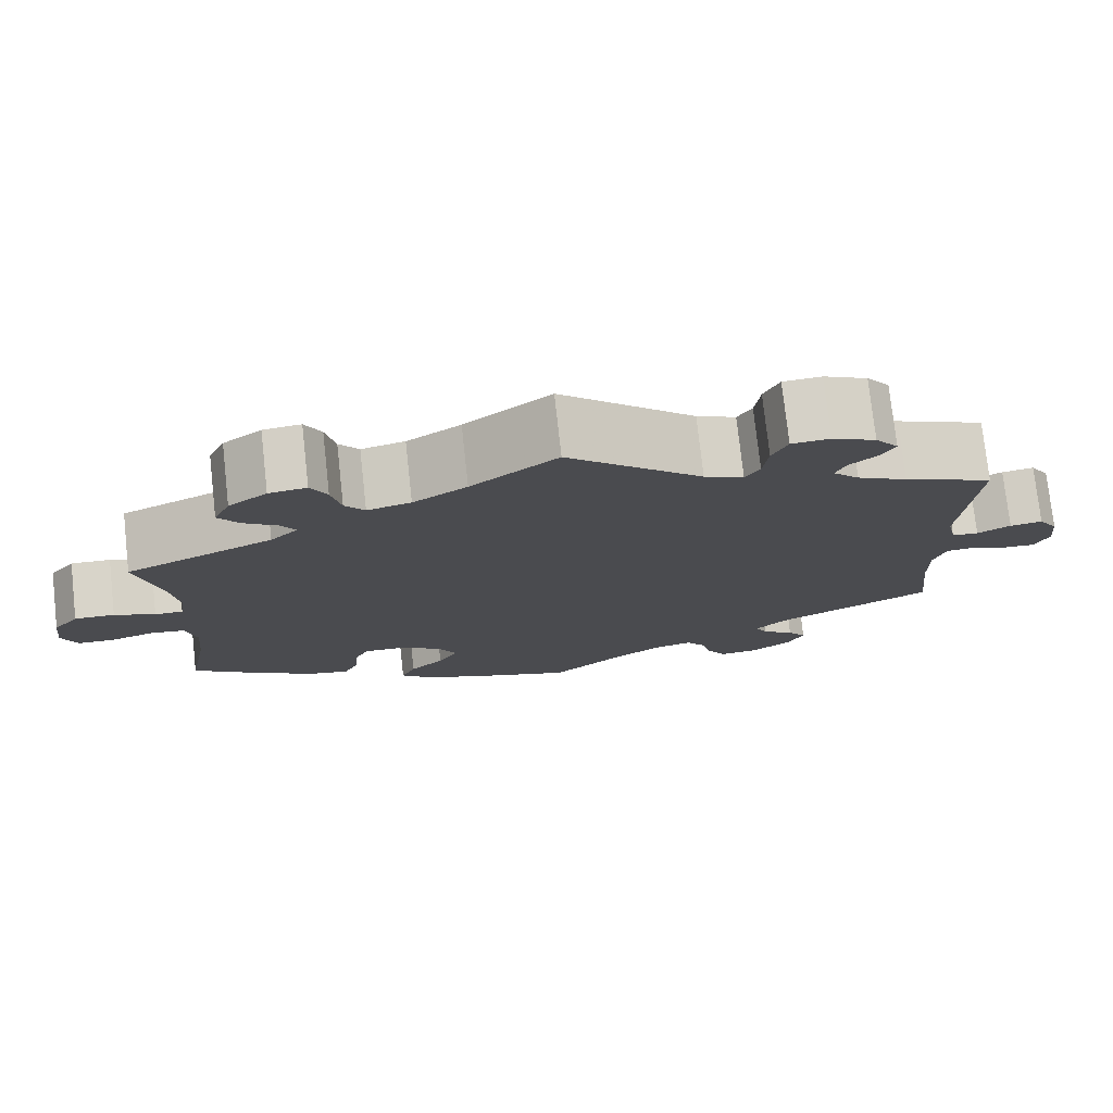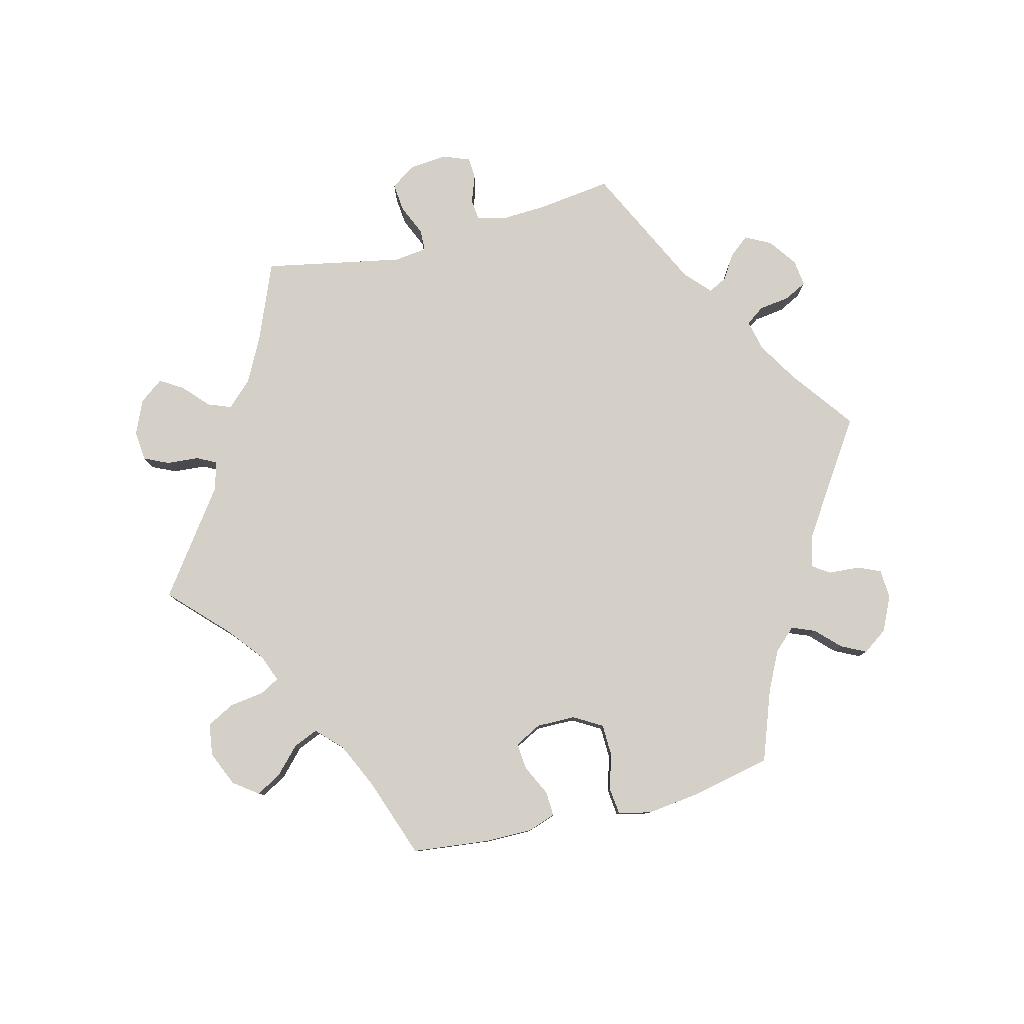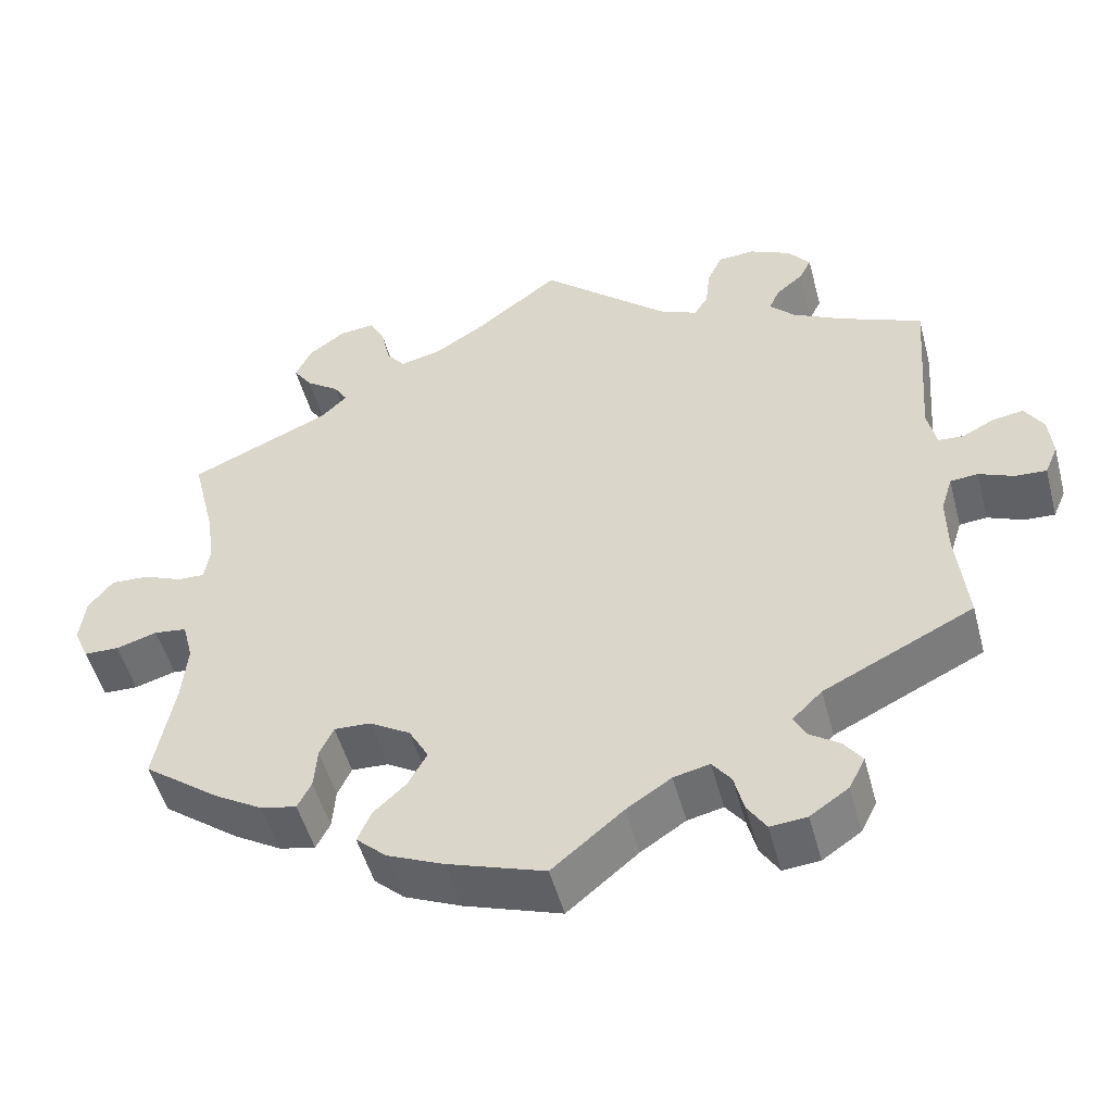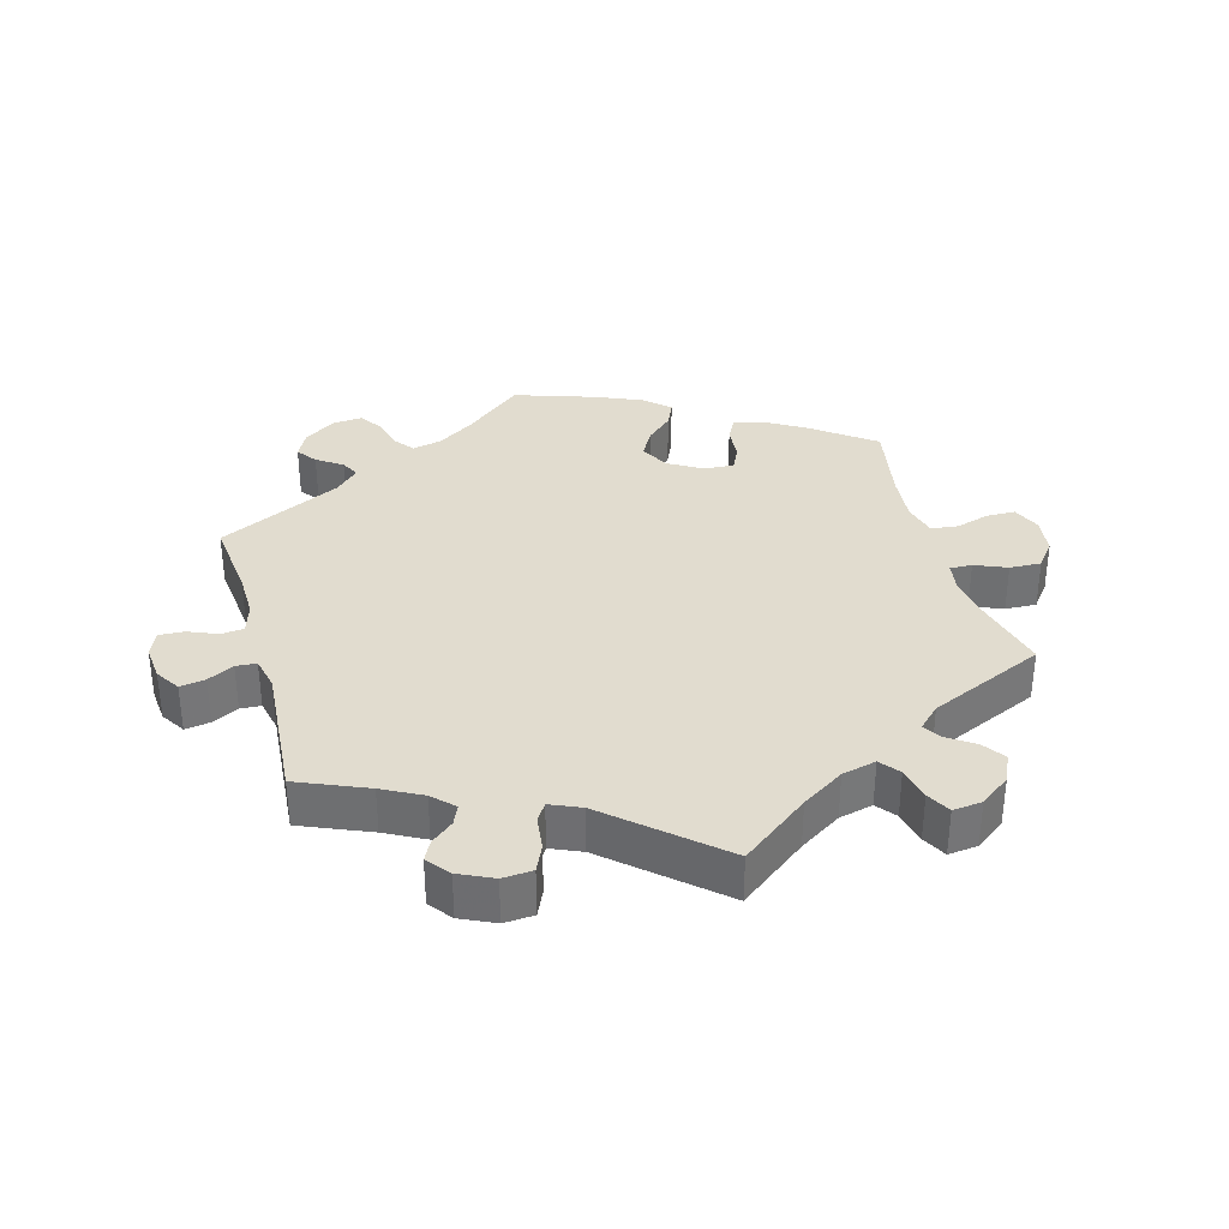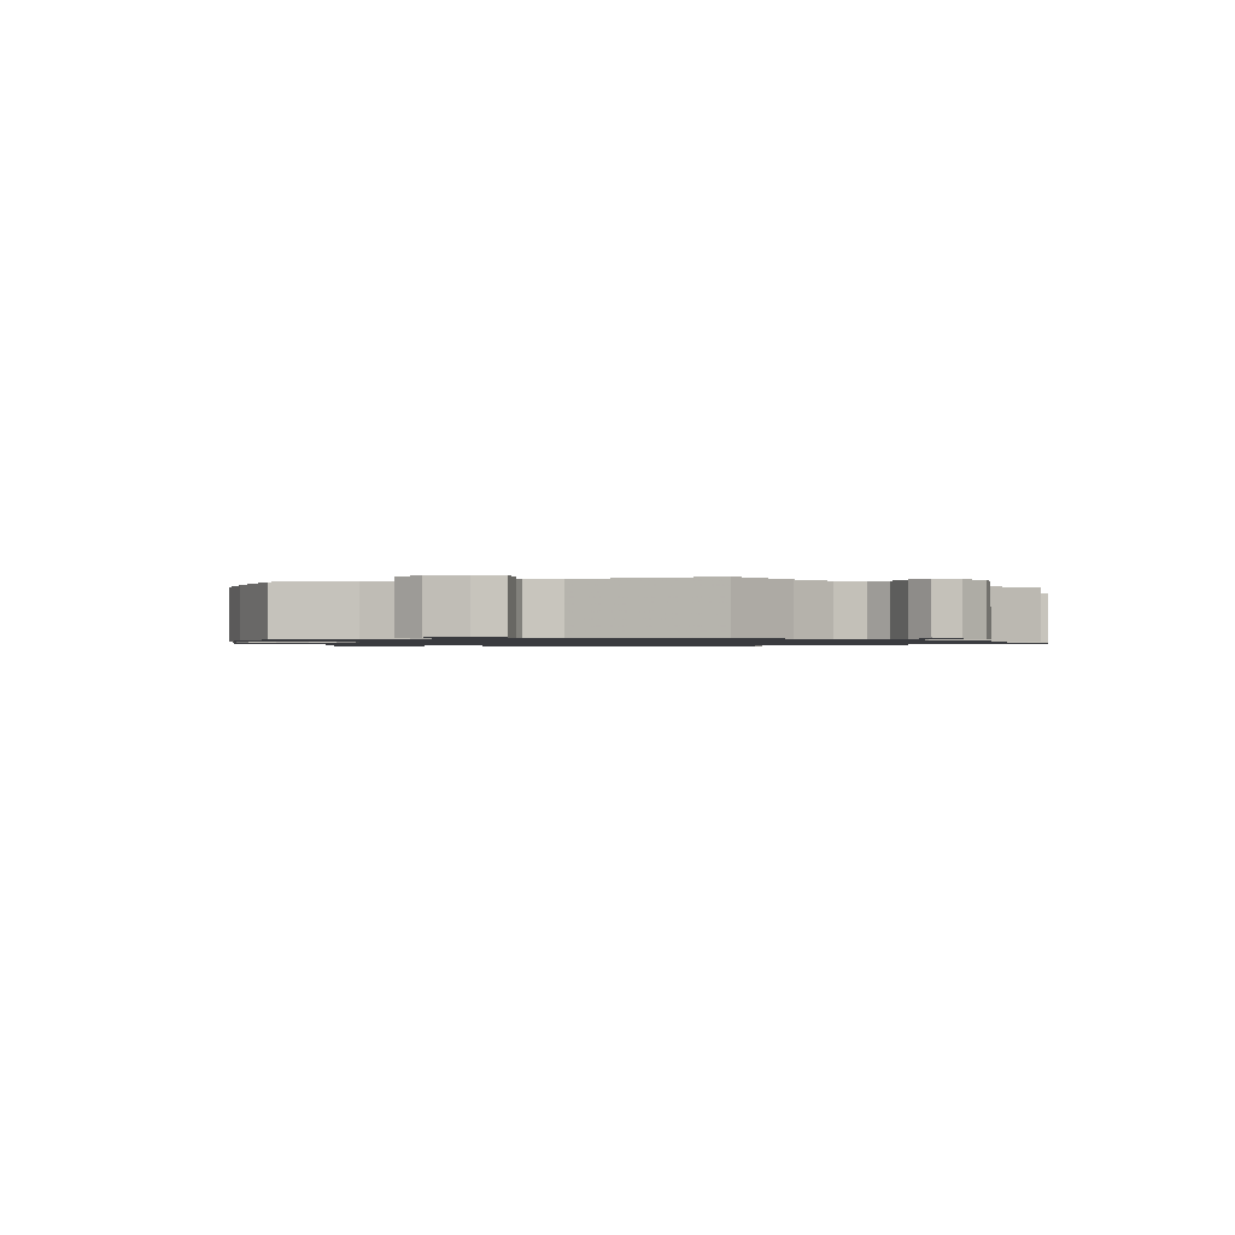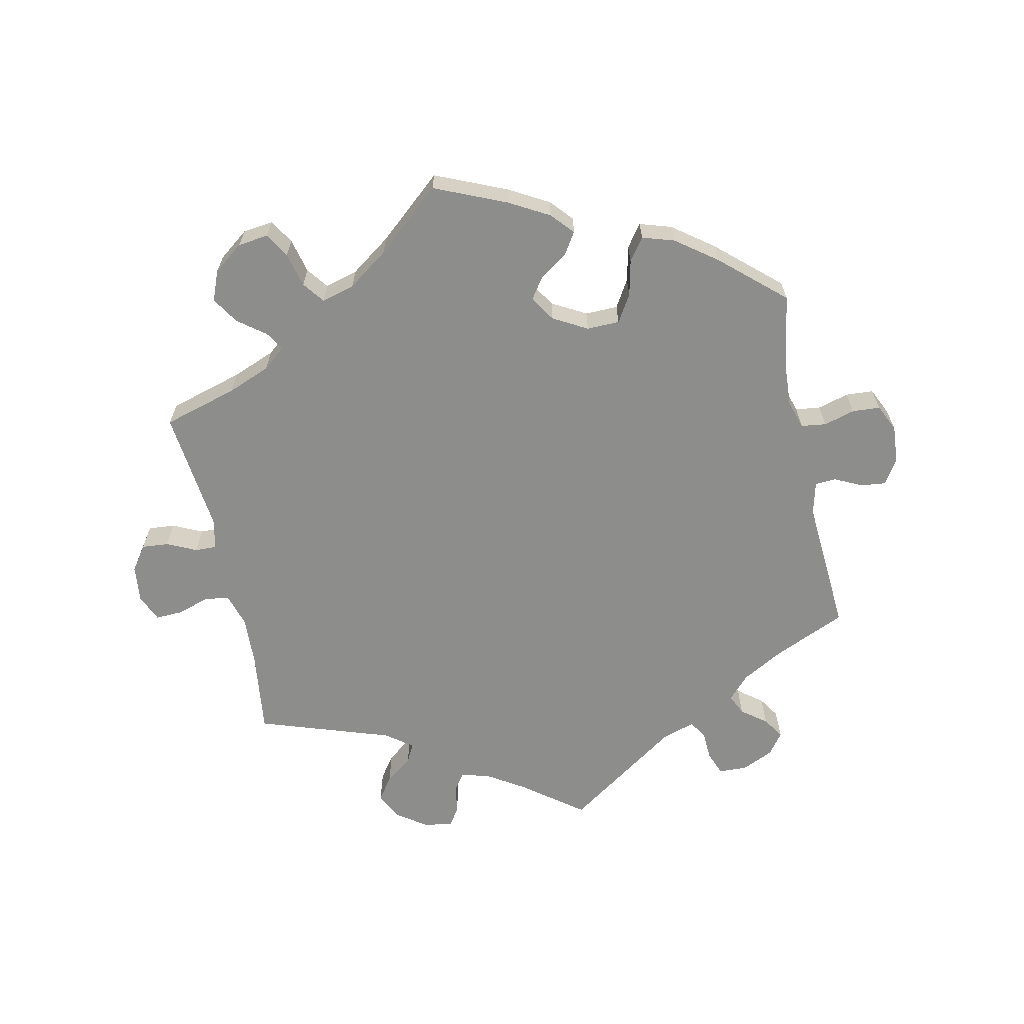
<metadata>
{"format":"obj","ext":"obj","renderer":"f3d","projection":"perspective","resolution":1024,"background":"white","views":[{"elev":76.2,"azim":173.7,"up":"+Z"},{"elev":79.9,"azim":135.5,"up":"+Y"},{"elev":-50.4,"azim":-165.2,"up":"+Z"},{"elev":34.5,"azim":-15.7,"up":"+Y"},{"elev":-1.2,"azim":-132.7,"up":"+Y"},{"elev":-64.5,"azim":132.1,"up":"+Y"}]}
</metadata>
<code>
v -0.488 0.07 -0.169
v -0.487 0.07 -0.098
v -0.501 0.07 -0.053
v -0.535 0.07 -0.05
v -0.578 0.07 -0.068
v -0.616 0.07 -0.07
v -0.632 0.07 -0.033
v -0.627 0.07 0.019
v -0.604 0.07 0.055
v -0.566 0.07 0.049
v -0.527 0.07 0.029
v -0.496 0.07 0.031
v -0.485 0.07 0.081
v -0.501 0.07 0.289
v -0.397 0.07 0.333
v -0.338 0.07 0.364
v -0.307 0.07 0.395
v -0.32 0.07 0.424
v -0.353 0.07 0.451
v -0.368 0.07 0.48
v -0.341 0.07 0.514
v -0.29 0.07 0.538
v -0.245 0.07 0.535
v -0.227 0.07 0.496
v -0.221 0.07 0.446
v -0.204 0.07 0.419
v -0.158 0.07 0.439
v 0 0.07 0.578
v 0.101 0.07 0.501
v 0.164 0.07 0.461
v 0.215 0.07 0.449
v 0.238 0.07 0.478
v 0.249 0.07 0.528
v 0.268 0.07 0.564
v 0.312 0.07 0.559
v 0.357 0.07 0.526
v 0.376 0.07 0.485
v 0.353 0.07 0.452
v 0.313 0.07 0.424
v 0.296 0.07 0.397
v 0.328 0.07 0.366
v 0.501 0.07 0.29
v 0.473 0.07 0.177
v 0.463 0.07 0.109
v 0.47 0.07 0.066
v 0.503 0.07 0.067
v 0.551 0.07 0.087
v 0.598 0.07 0.089
v 0.628 0.07 0.051
v 0.635 0.07 -0.005
v 0.617 0.07 -0.047
v 0.574 0.07 -0.048
v 0.523 0.07 -0.033
v 0.483 0.07 -0.038
v 0.47 0.07 -0.088
v 0.477 0.07 -0.162
v 0.501 0.07 -0.288
v 0.407 0.07 -0.358
v 0.348 0.07 -0.393
v 0.304 0.07 -0.402
v 0.287 0.07 -0.369
v 0.283 0.07 -0.318
v 0.266 0.07 -0.282
v 0.221 0.07 -0.284
v 0.171 0.07 -0.314
v 0.147 0.07 -0.357
v 0.17 0.07 -0.399
v 0.21 0.07 -0.436
v 0.227 0.07 -0.474
v 0.19 0.07 -0.508
v 0.121 0.07 -0.538
v 0.001 0.07 -0.578
v -0.086 0.07 -0.506
v -0.141 0.07 -0.47
v -0.185 0.07 -0.46
v -0.208 0.07 -0.49
v -0.22 0.07 -0.537
v -0.243 0.07 -0.572
v -0.288 0.07 -0.568
v -0.335 0.07 -0.536
v -0.355 0.07 -0.497
v -0.333 0.07 -0.467
v -0.295 0.07 -0.441
v -0.281 0.07 -0.413
v -0.317 0.07 -0.378
v -0.501 0.07 -0.288
v -0.488 0 -0.169
v -0.487 0 -0.098
v -0.501 0 -0.053
v -0.535 0 -0.05
v -0.578 0 -0.068
v -0.616 0 -0.07
v -0.632 0 -0.033
v -0.627 0 0.019
v -0.604 0 0.055
v -0.566 0 0.049
v -0.527 0 0.029
v -0.496 0 0.031
v -0.485 0 0.081
v -0.501 0 0.289
v -0.397 0 0.333
v -0.338 0 0.364
v -0.307 0 0.395
v -0.32 0 0.424
v -0.353 0 0.451
v -0.368 0 0.48
v -0.341 0 0.514
v -0.29 0 0.538
v -0.245 0 0.535
v -0.227 0 0.496
v -0.221 0 0.446
v -0.204 0 0.419
v -0.158 0 0.439
v 0 0 0.578
v 0.101 0 0.501
v 0.164 0 0.461
v 0.215 0 0.449
v 0.238 0 0.478
v 0.249 0 0.528
v 0.268 0 0.564
v 0.312 0 0.559
v 0.357 0 0.526
v 0.376 0 0.485
v 0.353 0 0.452
v 0.313 0 0.424
v 0.296 0 0.397
v 0.328 0 0.366
v 0.501 0 0.29
v 0.473 0 0.177
v 0.463 0 0.109
v 0.47 0 0.066
v 0.503 0 0.067
v 0.551 0 0.087
v 0.598 0 0.089
v 0.628 0 0.051
v 0.635 0 -0.005
v 0.617 0 -0.047
v 0.574 0 -0.048
v 0.523 0 -0.033
v 0.483 0 -0.038
v 0.47 0 -0.088
v 0.477 0 -0.162
v 0.501 0 -0.288
v 0.407 0 -0.358
v 0.348 0 -0.393
v 0.304 0 -0.402
v 0.287 0 -0.369
v 0.283 0 -0.318
v 0.266 0 -0.282
v 0.221 0 -0.284
v 0.171 0 -0.314
v 0.147 0 -0.357
v 0.17 0 -0.399
v 0.21 0 -0.436
v 0.227 0 -0.474
v 0.19 0 -0.508
v 0.121 0 -0.538
v 0.001 0 -0.578
v -0.086 0 -0.506
v -0.141 0 -0.47
v -0.185 0 -0.46
v -0.208 0 -0.49
v -0.22 0 -0.537
v -0.243 0 -0.572
v -0.288 0 -0.568
v -0.335 0 -0.536
v -0.355 0 -0.497
v -0.333 0 -0.467
v -0.295 0 -0.441
v -0.281 0 -0.413
v -0.317 0 -0.378
v -0.501 0 -0.288
f 85 86 1
f 84 85 1 2
f 80 81 82 83
f 80 83 84
f 79 80 84
f 76 77 78 79
f 75 76 79 84
f 74 75 84 2
f 70 71 72 73
f 67 68 69 70
f 66 67 70 73
f 65 66 73 74
f 59 60 61 62
f 59 62 63
f 56 57 58 59
f 55 56 59 63
f 54 55 63 64
f 50 51 52 53
f 50 53 54
f 49 50 54
f 46 47 48 49
f 45 46 49 54
f 44 45 54 64
f 41 42 43
f 40 41 43 44
f 36 37 38 39
f 36 39 40
f 35 36 40
f 32 33 34 35
f 31 32 35 40
f 30 31 40 44
f 27 28 29
f 26 27 29 30
f 22 23 24 25
f 22 25 26
f 21 22 26
f 18 19 20 21
f 17 18 21 26
f 16 17 26 30
f 13 14 15
f 12 13 15 16
f 8 9 10 11
f 8 11 12
f 7 8 12
f 4 5 6 7
f 3 4 7 12
f 44 64 65 74
f 16 30 44 74
f 12 16 74
f 2 3 12 74
f 87 172 171
f 88 87 171 170
f 169 168 167 166
f 170 169 166
f 170 166 165
f 165 164 163 162
f 170 165 162 161
f 88 170 161 160
f 159 158 157 156
f 156 155 154 153
f 159 156 153 152
f 160 159 152 151
f 148 147 146 145
f 149 148 145
f 145 144 143 142
f 149 145 142 141
f 150 149 141 140
f 139 138 137 136
f 140 139 136
f 140 136 135
f 135 134 133 132
f 140 135 132 131
f 150 140 131 130
f 129 128 127
f 130 129 127 126
f 125 124 123 122
f 126 125 122
f 126 122 121
f 121 120 119 118
f 126 121 118 117
f 130 126 117 116
f 115 114 113
f 116 115 113 112
f 111 110 109 108
f 112 111 108
f 112 108 107
f 107 106 105 104
f 112 107 104 103
f 116 112 103 102
f 101 100 99
f 102 101 99 98
f 97 96 95 94
f 98 97 94
f 98 94 93
f 93 92 91 90
f 98 93 90 89
f 160 151 150 130
f 160 130 116 102
f 160 102 98
f 160 98 89 88
f 1 87 88 2
f 2 88 89 3
f 3 89 90 4
f 4 90 91 5
f 5 91 92 6
f 6 92 93 7
f 7 93 94 8
f 8 94 95 9
f 9 95 96 10
f 10 96 97 11
f 11 97 98 12
f 12 98 99 13
f 13 99 100 14
f 14 100 101 15
f 15 101 102 16
f 16 102 103 17
f 17 103 104 18
f 18 104 105 19
f 19 105 106 20
f 20 106 107 21
f 21 107 108 22
f 22 108 109 23
f 23 109 110 24
f 24 110 111 25
f 25 111 112 26
f 26 112 113 27
f 27 113 114 28
f 28 114 115 29
f 29 115 116 30
f 30 116 117 31
f 31 117 118 32
f 32 118 119 33
f 33 119 120 34
f 34 120 121 35
f 35 121 122 36
f 36 122 123 37
f 37 123 124 38
f 38 124 125 39
f 39 125 126 40
f 40 126 127 41
f 41 127 128 42
f 42 128 129 43
f 43 129 130 44
f 44 130 131 45
f 45 131 132 46
f 46 132 133 47
f 47 133 134 48
f 48 134 135 49
f 49 135 136 50
f 50 136 137 51
f 51 137 138 52
f 52 138 139 53
f 53 139 140 54
f 54 140 141 55
f 55 141 142 56
f 56 142 143 57
f 57 143 144 58
f 58 144 145 59
f 59 145 146 60
f 60 146 147 61
f 61 147 148 62
f 62 148 149 63
f 63 149 150 64
f 64 150 151 65
f 65 151 152 66
f 66 152 153 67
f 67 153 154 68
f 68 154 155 69
f 69 155 156 70
f 70 156 157 71
f 71 157 158 72
f 72 158 159 73
f 73 159 160 74
f 74 160 161 75
f 75 161 162 76
f 76 162 163 77
f 77 163 164 78
f 78 164 165 79
f 79 165 166 80
f 80 166 167 81
f 81 167 168 82
f 82 168 169 83
f 83 169 170 84
f 84 170 171 85
f 85 171 172 86
f 86 172 87 1

</code>
